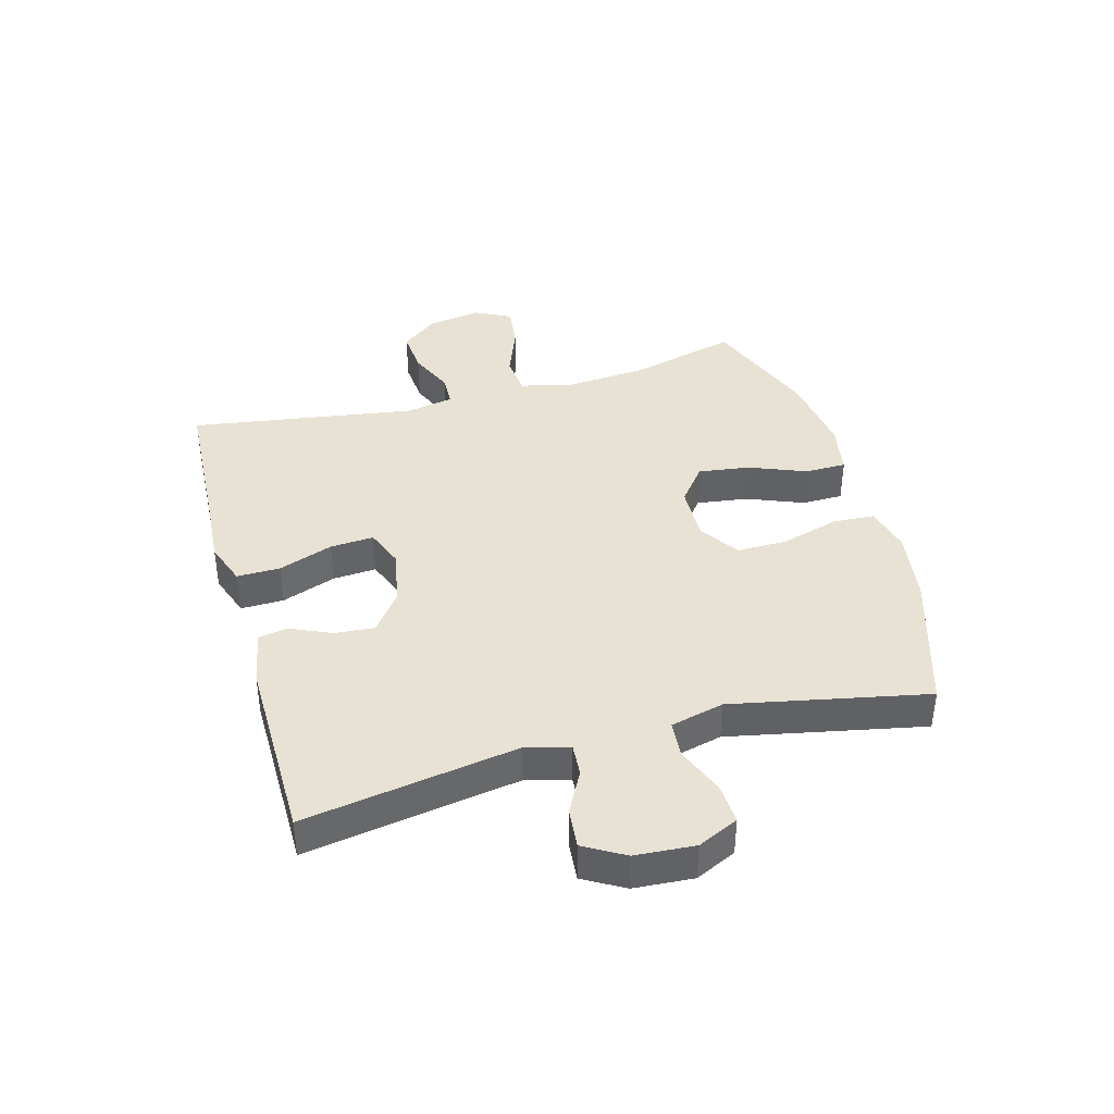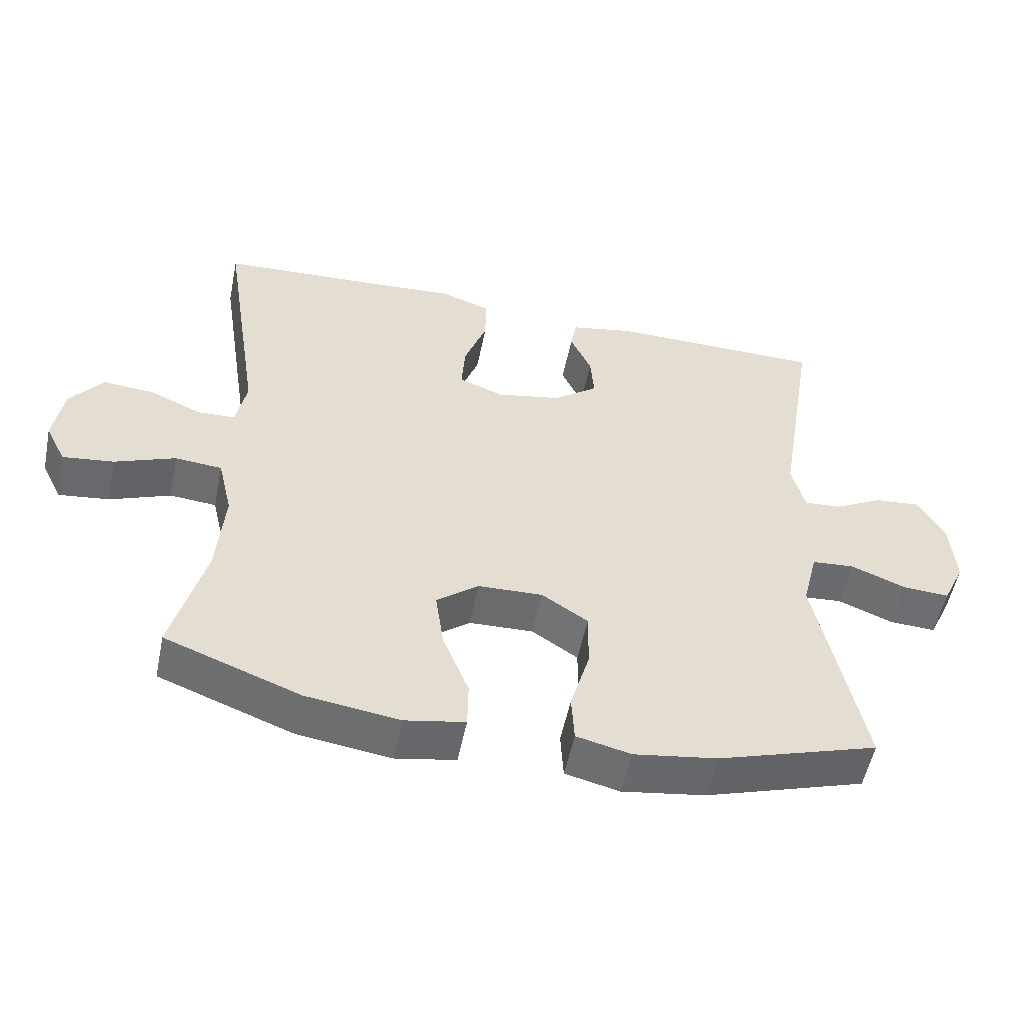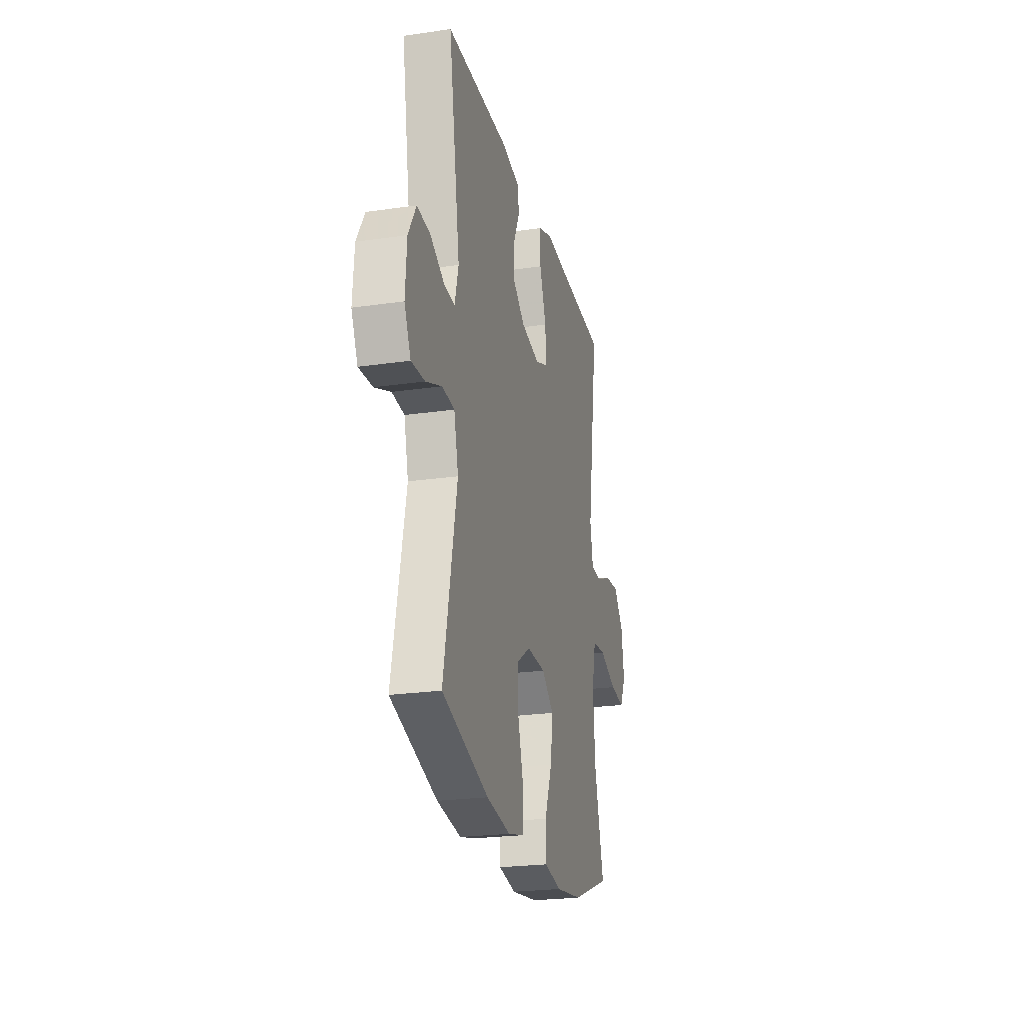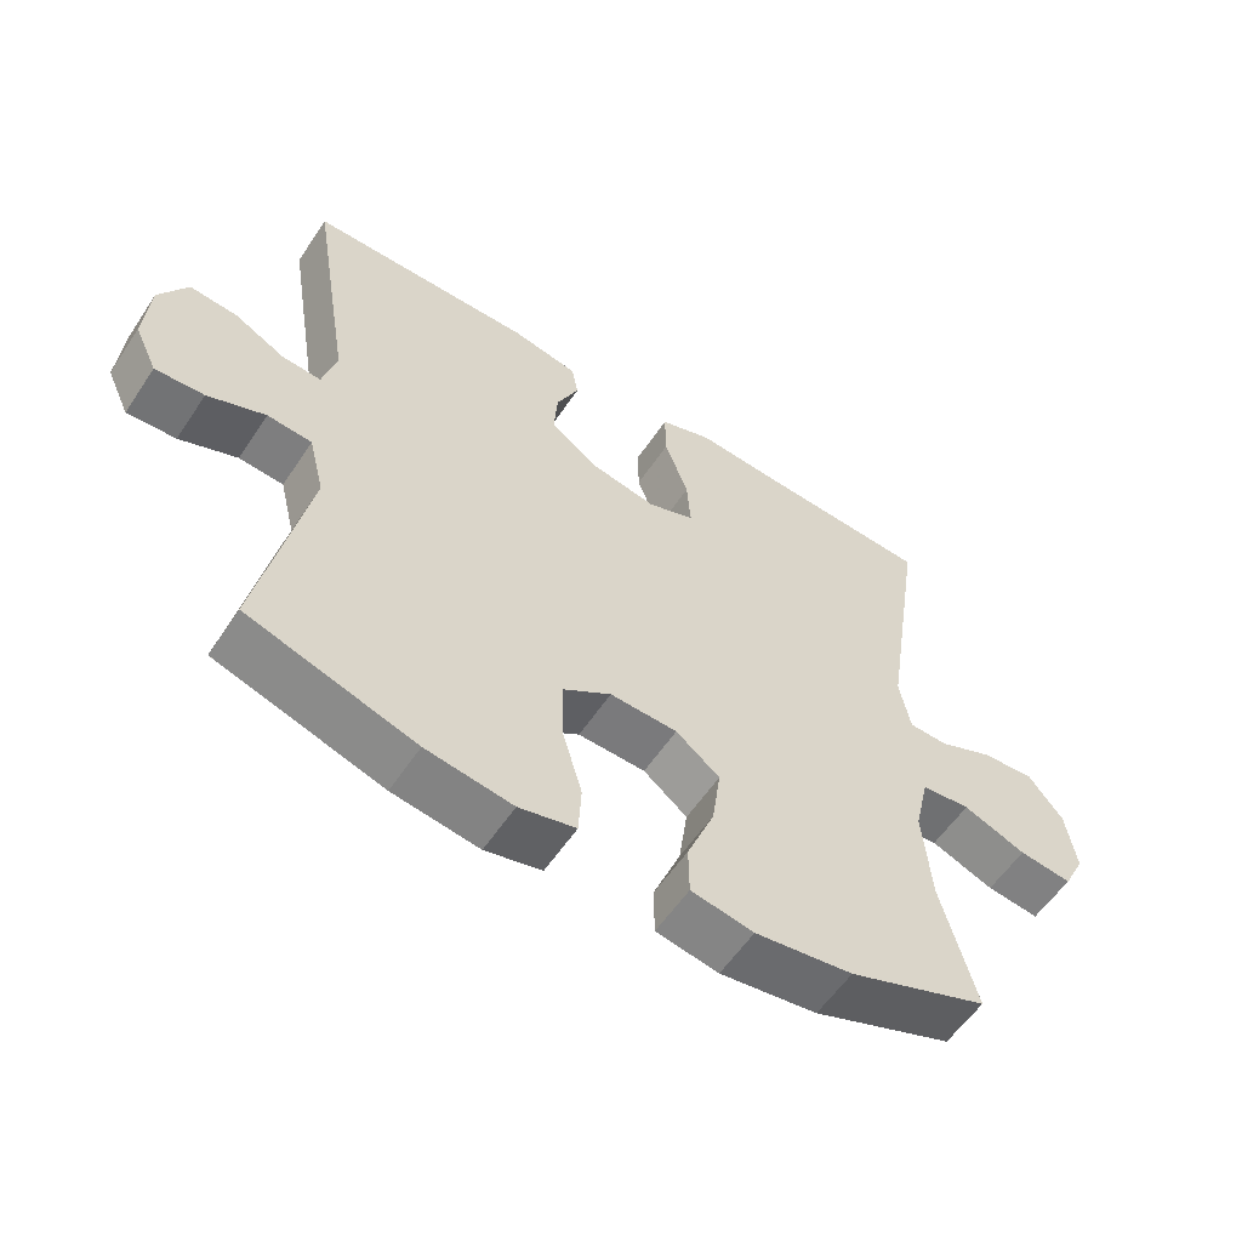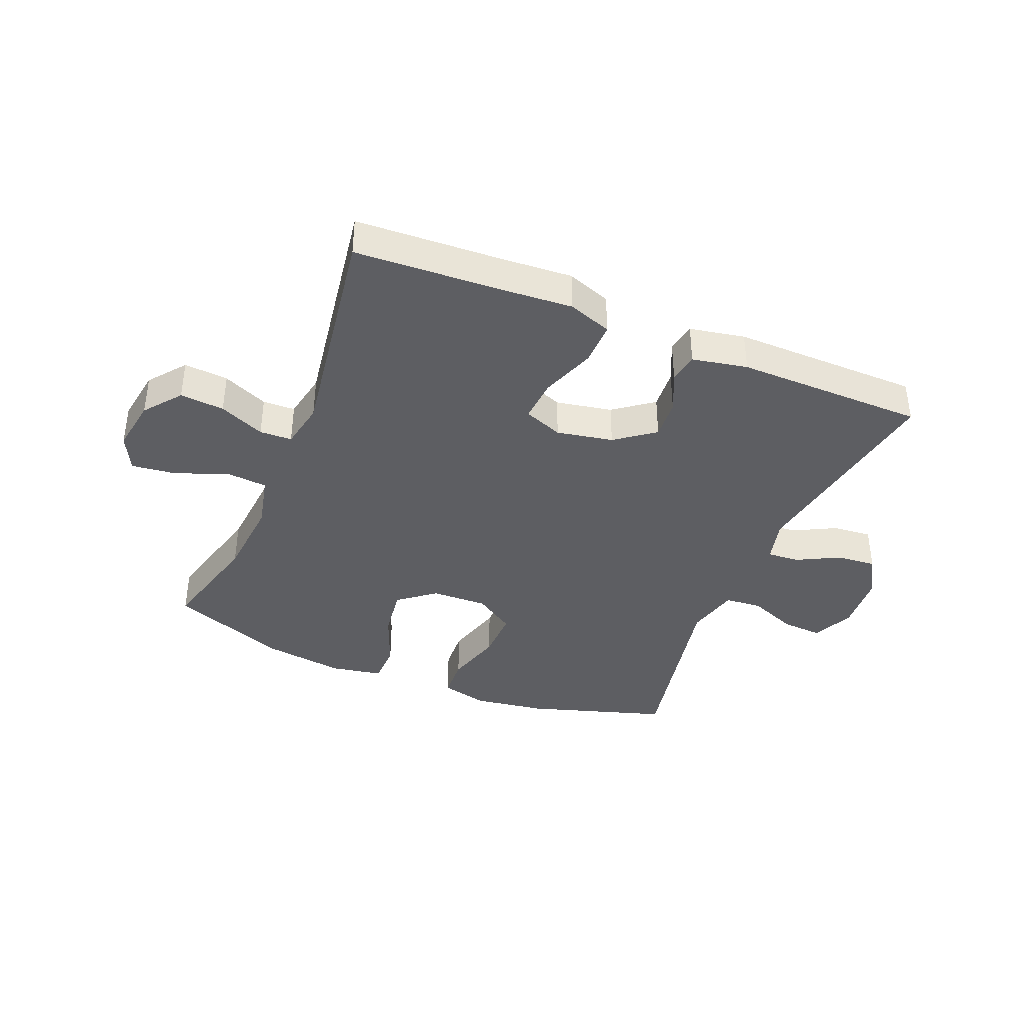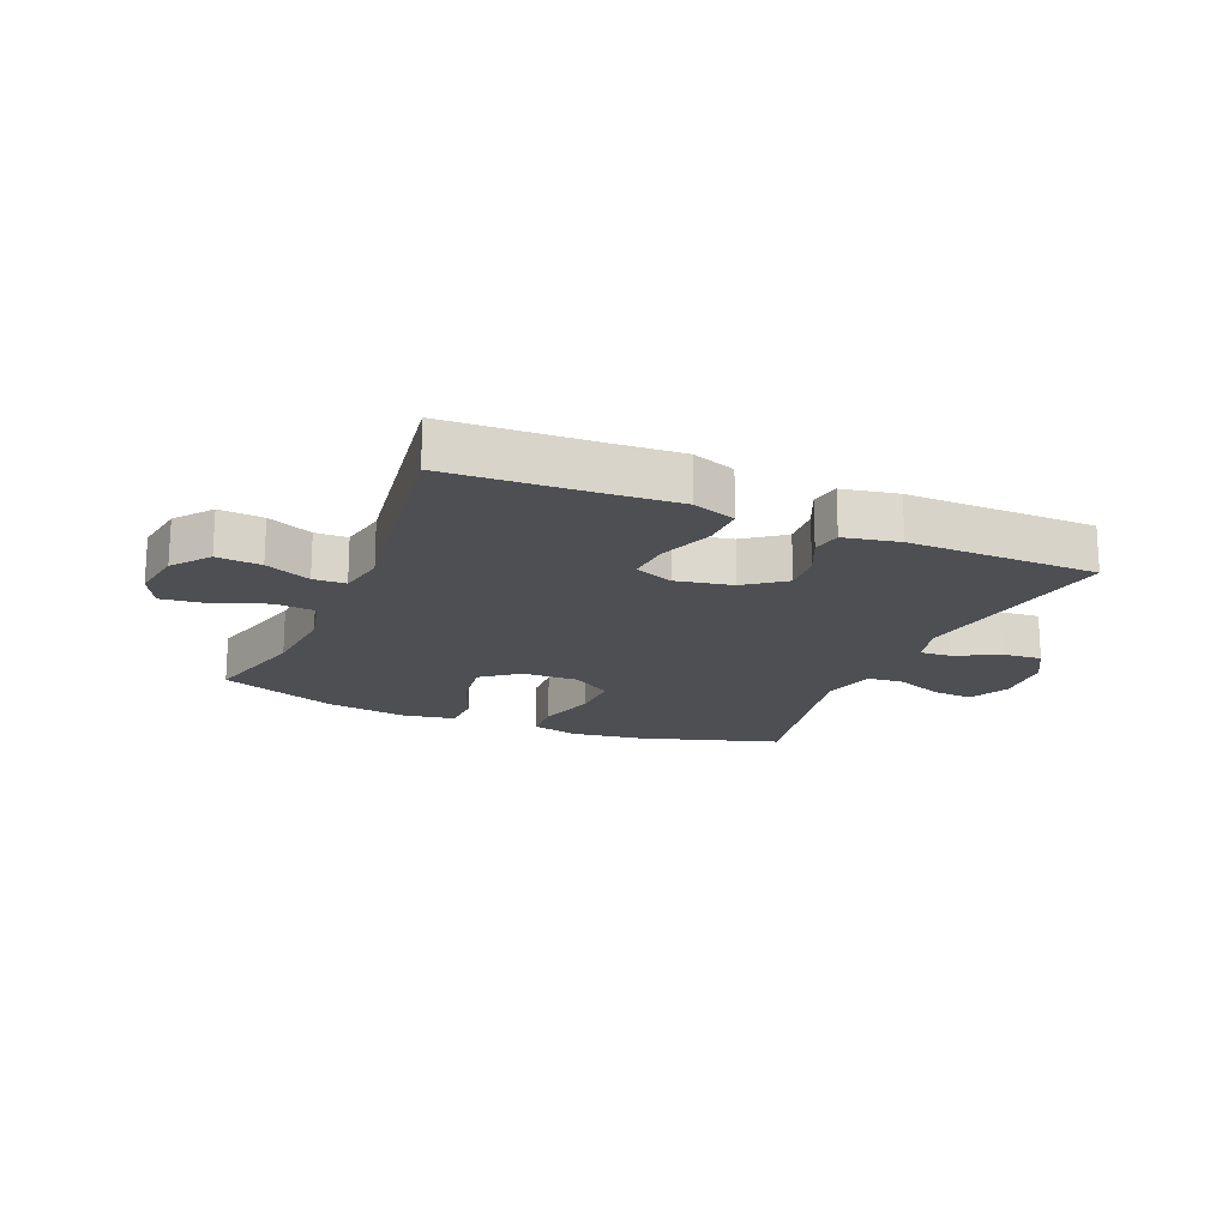
<metadata>
{"format":"obj","ext":"obj","renderer":"f3d","projection":"perspective","resolution":1024,"background":"white","views":[{"elev":39.9,"azim":74.5,"up":"+Y"},{"elev":-53.7,"azim":-11.5,"up":"+Z"},{"elev":-23.4,"azim":103.8,"up":"+Z"},{"elev":-57.4,"azim":146.6,"up":"+Z"},{"elev":-39.0,"azim":-22.4,"up":"+Y"},{"elev":-18.1,"azim":-23.0,"up":"+Y"}]}
</metadata>
<code>
v 0.5 0.07 0.5
v 0.442 0.07 0.145
v 0.461 0.07 0.071
v 0.515 0.07 0.075
v 0.586 0.07 0.112
v 0.652 0.07 0.118
v 0.691 0.07 0.051
v 0.698 0.07 -0.049
v 0.666 0.07 -0.117
v 0.598 0.07 -0.113
v 0.518 0.07 -0.081
v 0.456 0.07 -0.086
v 0.434 0.07 -0.175
v 0.5 0.07 -0.5
v 0.267 0.07 -0.573
v 0.146 0.07 -0.591
v 0.067 0.07 -0.572
v 0.063 0.07 -0.502
v 0.091 0.07 -0.405
v 0.092 0.07 -0.32
v 0.025 0.07 -0.276
v -0.069 0.07 -0.279
v -0.13 0.07 -0.327
v -0.118 0.07 -0.413
v -0.08 0.07 -0.508
v -0.081 0.07 -0.577
v -0.168 0.07 -0.593
v -0.304 0.07 -0.574
v -0.5 0.07 -0.5
v -0.453 0.07 -0.32
v -0.442 0.07 -0.184
v -0.463 0.07 -0.094
v -0.531 0.07 -0.088
v -0.619 0.07 -0.122
v -0.693 0.07 -0.131
v -0.723 0.07 -0.071
v -0.709 0.07 0.019
v -0.661 0.07 0.08
v -0.587 0.07 0.074
v -0.511 0.07 0.041
v -0.457 0.07 0.043
v -0.442 0.07 0.122
v -0.5 0.07 0.5
v -0.253 0.07 0.513
v -0.138 0.07 0.521
v -0.065 0.07 0.495
v -0.066 0.07 0.423
v -0.099 0.07 0.332
v -0.104 0.07 0.259
v -0.039 0.07 0.234
v 0.055 0.07 0.252
v 0.12 0.07 0.301
v 0.115 0.07 0.368
v 0.084 0.07 0.436
v 0.093 0.07 0.485
v 0.185 0.07 0.503
v 0.5 0 0.5
v 0.442 0 0.145
v 0.461 0 0.071
v 0.515 0 0.075
v 0.586 0 0.112
v 0.652 0 0.118
v 0.691 0 0.051
v 0.698 0 -0.049
v 0.666 0 -0.117
v 0.598 0 -0.113
v 0.518 0 -0.081
v 0.456 0 -0.086
v 0.434 0 -0.175
v 0.5 0 -0.5
v 0.267 0 -0.573
v 0.146 0 -0.591
v 0.067 0 -0.572
v 0.063 0 -0.502
v 0.091 0 -0.405
v 0.092 0 -0.32
v 0.025 0 -0.276
v -0.069 0 -0.279
v -0.13 0 -0.327
v -0.118 0 -0.413
v -0.08 0 -0.508
v -0.081 0 -0.577
v -0.168 0 -0.593
v -0.304 0 -0.574
v -0.5 0 -0.5
v -0.453 0 -0.32
v -0.442 0 -0.184
v -0.463 0 -0.094
v -0.531 0 -0.088
v -0.619 0 -0.122
v -0.693 0 -0.131
v -0.723 0 -0.071
v -0.709 0 0.019
v -0.661 0 0.08
v -0.587 0 0.074
v -0.511 0 0.041
v -0.457 0 0.043
v -0.442 0 0.122
v -0.5 0 0.5
v -0.253 0 0.513
v -0.138 0 0.521
v -0.065 0 0.495
v -0.066 0 0.423
v -0.099 0 0.332
v -0.104 0 0.259
v -0.039 0 0.234
v 0.055 0 0.252
v 0.12 0 0.301
v 0.115 0 0.368
v 0.084 0 0.436
v 0.093 0 0.485
v 0.185 0 0.503
f 53 54 55 56
f 52 53 56 1
f 51 52 1 2
f 50 51 2 3
f 45 46 47 48
f 44 45 48 49
f 42 43 44 49
f 41 42 49 50
f 37 38 39 40
f 37 40 41
f 36 37 41
f 33 34 35 36
f 32 33 36 41
f 31 32 41 50
f 27 28 29 30
f 24 25 26 27
f 23 24 27 30
f 22 23 30 31
f 16 17 18 19
f 16 19 20
f 13 14 15 16
f 12 13 16 20
f 8 9 10 11
f 8 11 12
f 7 8 12
f 4 5 6 7
f 3 4 7 12
f 21 22 31 50
f 20 21 50
f 3 12 20 50
f 112 111 110 109
f 57 112 109 108
f 58 57 108 107
f 59 58 107 106
f 104 103 102 101
f 105 104 101 100
f 105 100 99 98
f 106 105 98 97
f 96 95 94 93
f 97 96 93
f 97 93 92
f 92 91 90 89
f 97 92 89 88
f 106 97 88 87
f 86 85 84 83
f 83 82 81 80
f 86 83 80 79
f 87 86 79 78
f 75 74 73 72
f 76 75 72
f 72 71 70 69
f 76 72 69 68
f 67 66 65 64
f 68 67 64
f 68 64 63
f 63 62 61 60
f 68 63 60 59
f 106 87 78 77
f 106 77 76
f 106 76 68 59
f 1 57 58 2
f 2 58 59 3
f 3 59 60 4
f 4 60 61 5
f 5 61 62 6
f 6 62 63 7
f 7 63 64 8
f 8 64 65 9
f 9 65 66 10
f 10 66 67 11
f 11 67 68 12
f 12 68 69 13
f 13 69 70 14
f 14 70 71 15
f 15 71 72 16
f 16 72 73 17
f 17 73 74 18
f 18 74 75 19
f 19 75 76 20
f 20 76 77 21
f 21 77 78 22
f 22 78 79 23
f 23 79 80 24
f 24 80 81 25
f 25 81 82 26
f 26 82 83 27
f 27 83 84 28
f 28 84 85 29
f 29 85 86 30
f 30 86 87 31
f 31 87 88 32
f 32 88 89 33
f 33 89 90 34
f 34 90 91 35
f 35 91 92 36
f 36 92 93 37
f 37 93 94 38
f 38 94 95 39
f 39 95 96 40
f 40 96 97 41
f 41 97 98 42
f 42 98 99 43
f 43 99 100 44
f 44 100 101 45
f 45 101 102 46
f 46 102 103 47
f 47 103 104 48
f 48 104 105 49
f 49 105 106 50
f 50 106 107 51
f 51 107 108 52
f 52 108 109 53
f 53 109 110 54
f 54 110 111 55
f 55 111 112 56
f 56 112 57 1

</code>
